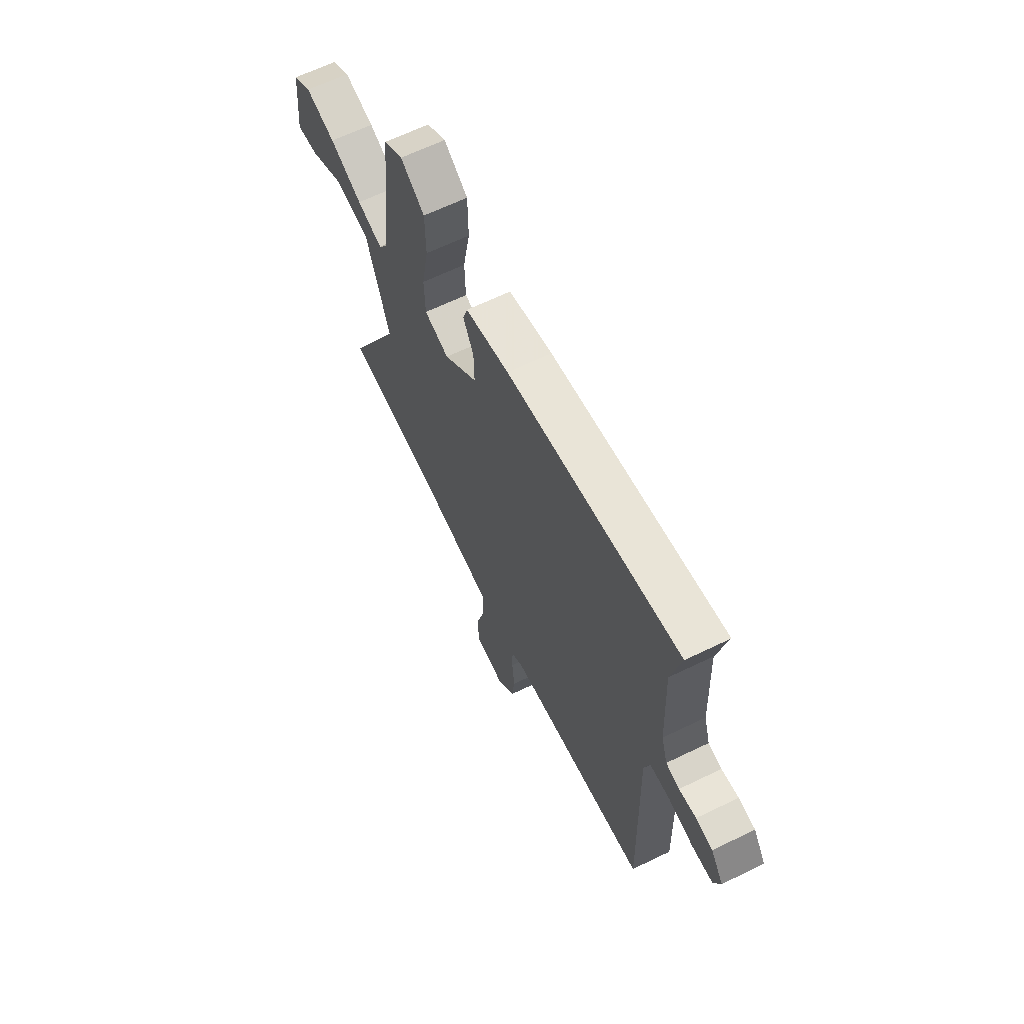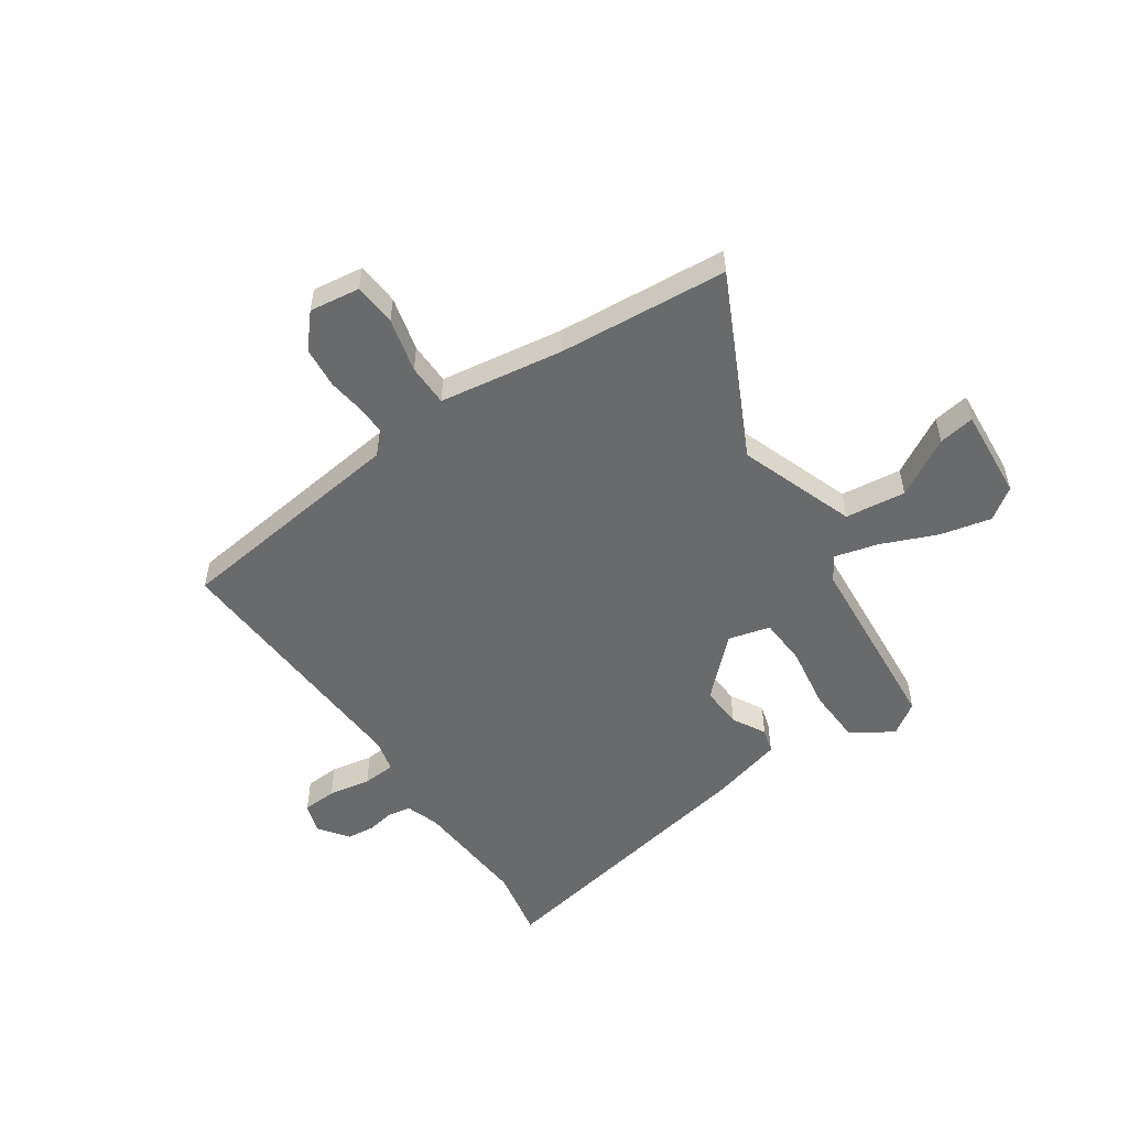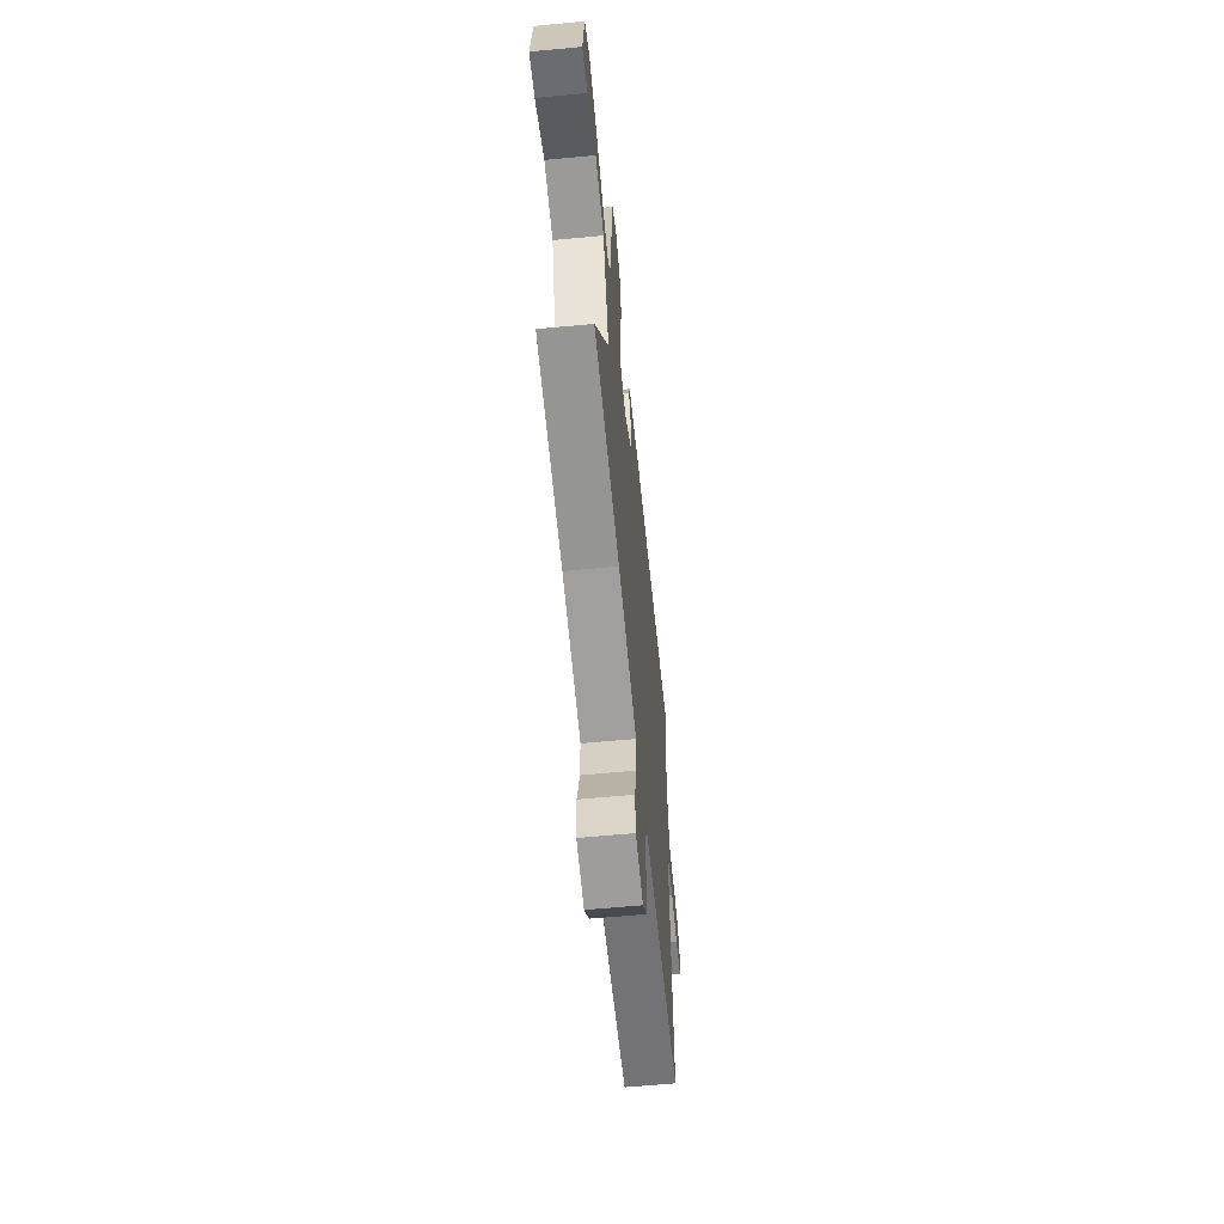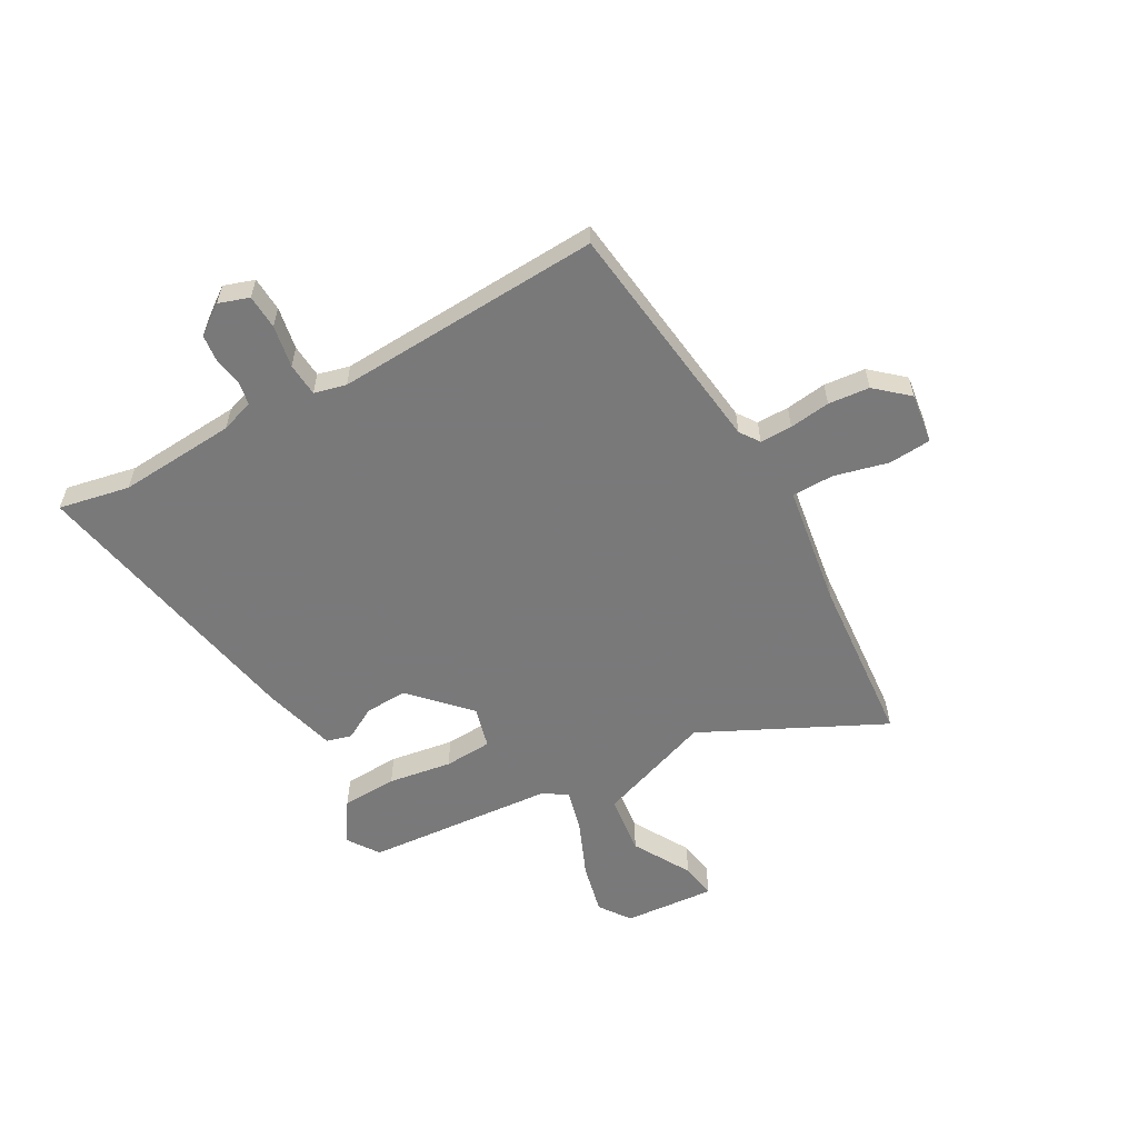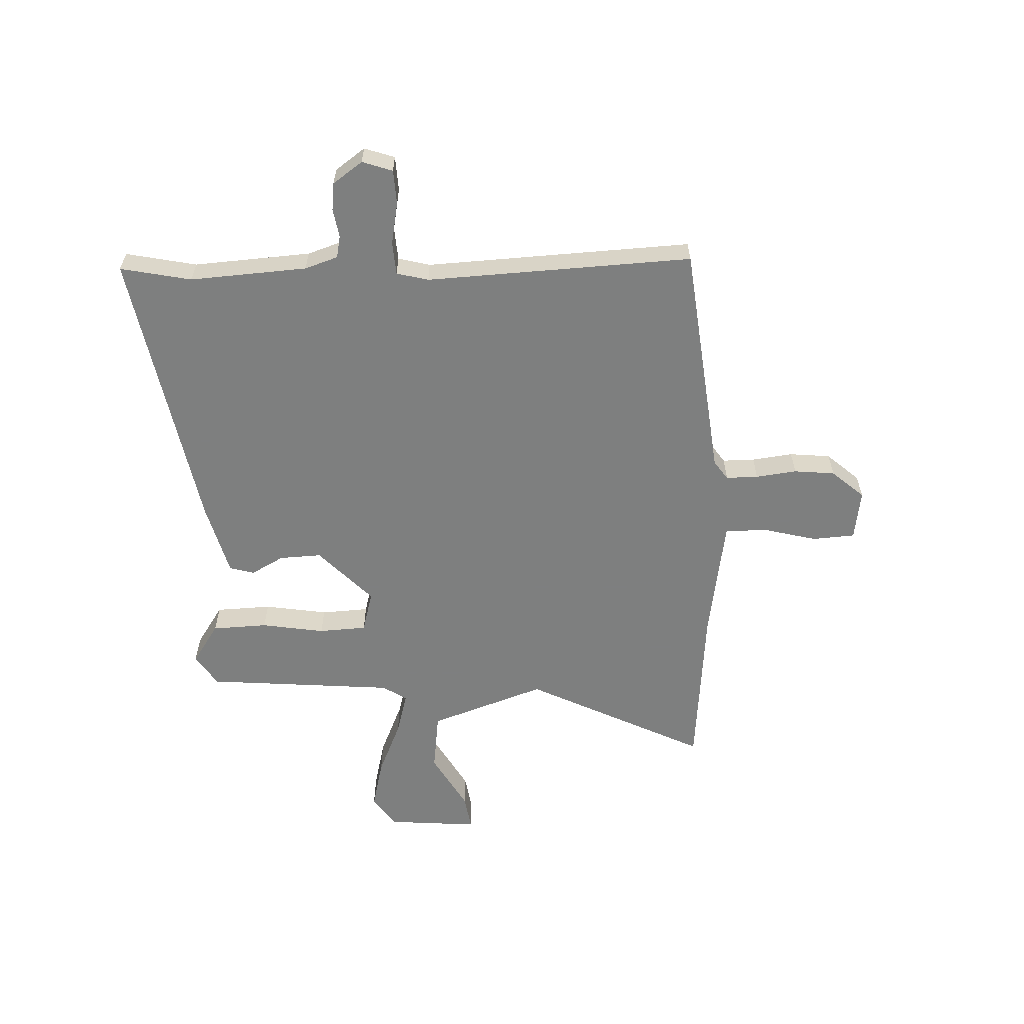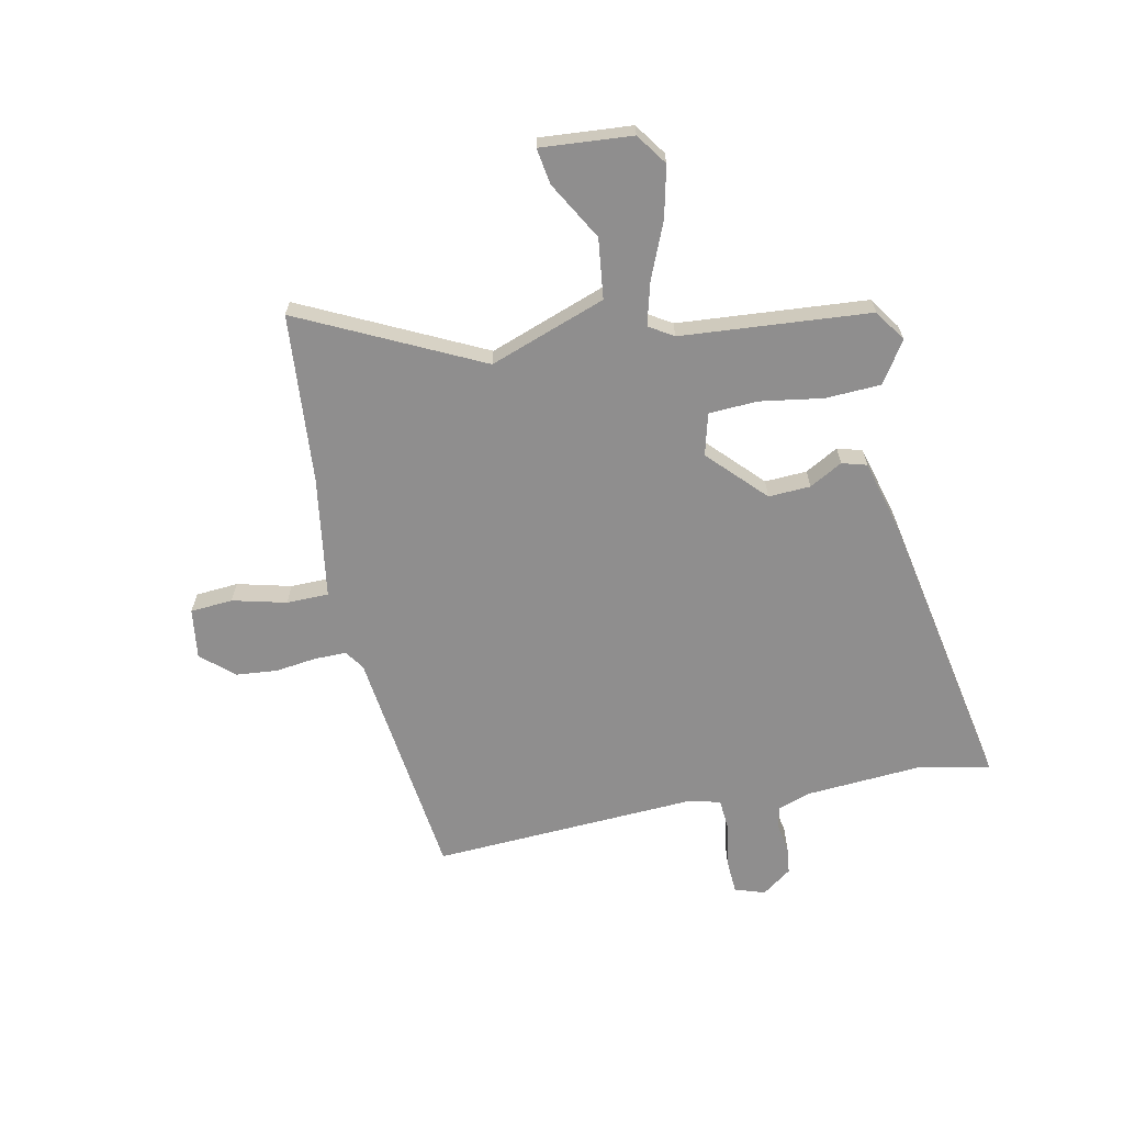
<metadata>
{"format":"obj","ext":"obj","renderer":"f3d","projection":"perspective","resolution":1024,"background":"white","views":[{"elev":64.8,"azim":64.0,"up":"+Z"},{"elev":-52.9,"azim":-144.3,"up":"+Y"},{"elev":-61.4,"azim":-84.5,"up":"+Z"},{"elev":-57.8,"azim":120.6,"up":"+Y"},{"elev":-59.6,"azim":93.3,"up":"+Y"},{"elev":-65.0,"azim":-76.9,"up":"+Y"}]}
</metadata>
<code>
v -0.425 0.07 0.509
v -0.366 0.07 0.547
v -0.292 0.07 0.496
v -0.29 0.07 0.394
v -0.311 0.07 0.278
v -0.308 0.07 0.19
v -0.232 0.07 0.168
v -0.128 0.07 0.263
v -0.13 0.07 0.34
v -0.162 0.07 0.401
v -0.148 0.07 0.446
v -0.013 0.07 0.479
v 0.515 0.07 0.566
v 0.486 0.07 0.437
v 0.496 0.07 0.222
v 0.515 0.07 0.161
v 0.556 0.07 0.152
v 0.608 0.07 0.16
v 0.659 0.07 0.153
v 0.697 0.07 0.098
v 0.677 0.07 0.043
v 0.614 0.07 0.041
v 0.537 0.07 0.057
v 0.476 0.07 0.054
v 0.46 0.07 -0.004
v 0.474 0.07 -0.492
v 0.04 0.07 -0.534
v 0.004 0.07 -0.558
v 0.003 0.07 -0.617
v 0.011 0.07 -0.692
v 0.002 0.07 -0.767
v -0.051 0.07 -0.825
v -0.143 0.07 -0.81
v -0.147 0.07 -0.732
v -0.12 0.07 -0.634
v -0.119 0.07 -0.557
v -0.202 0.07 -0.542
v -0.343 0.07 -0.517
v -0.652 0.07 -0.484
v -0.483 0.07 -0.158
v -0.554 0.07 0.056
v -0.664 0.07 0.072
v -0.771 0.07 0.014
v -0.837 0.07 0.005
v -0.82 0.07 0.172
v -0.762 0.07 0.211
v -0.669 0.07 0.187
v -0.569 0.07 0.142
v -0.49 0.07 0.119
v -0.461 0.07 0.163
v -0.425 0 0.509
v -0.366 0 0.547
v -0.292 0 0.496
v -0.29 0 0.394
v -0.311 0 0.278
v -0.308 0 0.19
v -0.232 0 0.168
v -0.128 0 0.263
v -0.13 0 0.34
v -0.162 0 0.401
v -0.148 0 0.446
v -0.013 0 0.479
v 0.515 0 0.566
v 0.486 0 0.437
v 0.496 0 0.222
v 0.515 0 0.161
v 0.556 0 0.152
v 0.608 0 0.16
v 0.659 0 0.153
v 0.697 0 0.098
v 0.677 0 0.043
v 0.614 0 0.041
v 0.537 0 0.057
v 0.476 0 0.054
v 0.46 0 -0.004
v 0.474 0 -0.492
v 0.04 0 -0.534
v 0.004 0 -0.558
v 0.003 0 -0.617
v 0.011 0 -0.692
v 0.002 0 -0.767
v -0.051 0 -0.825
v -0.143 0 -0.81
v -0.147 0 -0.732
v -0.12 0 -0.634
v -0.119 0 -0.557
v -0.202 0 -0.542
v -0.343 0 -0.517
v -0.652 0 -0.484
v -0.483 0 -0.158
v -0.554 0 0.056
v -0.664 0 0.072
v -0.771 0 0.014
v -0.837 0 0.005
v -0.82 0 0.172
v -0.762 0 0.211
v -0.669 0 0.187
v -0.569 0 0.142
v -0.49 0 0.119
v -0.461 0 0.163
f 46 47 48
f 45 46 48
f 44 45 48
f 43 44 48
f 42 43 48
f 41 42 48 49
f 40 41 49
f 38 39 40
f 40 49 50
f 38 40 50
f 37 38 50
f 33 34 35
f 32 33 35
f 31 32 35
f 30 31 35
f 29 30 35
f 28 29 35 36
f 36 37 50
f 28 36 50
f 27 28 50
f 21 22 23
f 20 21 23
f 19 20 23
f 18 19 23
f 17 18 23
f 16 17 23 24
f 15 16 24
f 14 15 24 25
f 12 13 14
f 11 12 14
f 10 11 14
f 9 10 14
f 8 9 14 25
f 3 4 5
f 2 3 5
f 1 2 5
f 50 1 5
f 50 5 6
f 27 50 6 7
f 25 26 27
f 8 25 27
f 7 8 27
f 98 97 96
f 98 96 95
f 98 95 94
f 98 94 93
f 98 93 92
f 99 98 92 91
f 99 91 90
f 90 89 88
f 100 99 90
f 100 90 88
f 100 88 87
f 85 84 83
f 85 83 82
f 85 82 81
f 85 81 80
f 85 80 79
f 86 85 79 78
f 100 87 86
f 100 86 78
f 100 78 77
f 73 72 71
f 73 71 70
f 73 70 69
f 73 69 68
f 73 68 67
f 74 73 67 66
f 74 66 65
f 75 74 65 64
f 64 63 62
f 64 62 61
f 64 61 60
f 64 60 59
f 75 64 59 58
f 55 54 53
f 55 53 52
f 55 52 51
f 55 51 100
f 56 55 100
f 57 56 100 77
f 77 76 75
f 77 75 58
f 77 58 57
f 1 51 52 2
f 2 52 53 3
f 3 53 54 4
f 4 54 55 5
f 5 55 56 6
f 6 56 57 7
f 7 57 58 8
f 8 58 59 9
f 9 59 60 10
f 10 60 61 11
f 11 61 62 12
f 12 62 63 13
f 13 63 64 14
f 14 64 65 15
f 15 65 66 16
f 16 66 67 17
f 17 67 68 18
f 18 68 69 19
f 19 69 70 20
f 20 70 71 21
f 21 71 72 22
f 22 72 73 23
f 23 73 74 24
f 24 74 75 25
f 25 75 76 26
f 26 76 77 27
f 27 77 78 28
f 28 78 79 29
f 29 79 80 30
f 30 80 81 31
f 31 81 82 32
f 32 82 83 33
f 33 83 84 34
f 34 84 85 35
f 35 85 86 36
f 36 86 87 37
f 37 87 88 38
f 38 88 89 39
f 39 89 90 40
f 40 90 91 41
f 41 91 92 42
f 42 92 93 43
f 43 93 94 44
f 44 94 95 45
f 45 95 96 46
f 46 96 97 47
f 47 97 98 48
f 48 98 99 49
f 49 99 100 50
f 50 100 51 1

</code>
